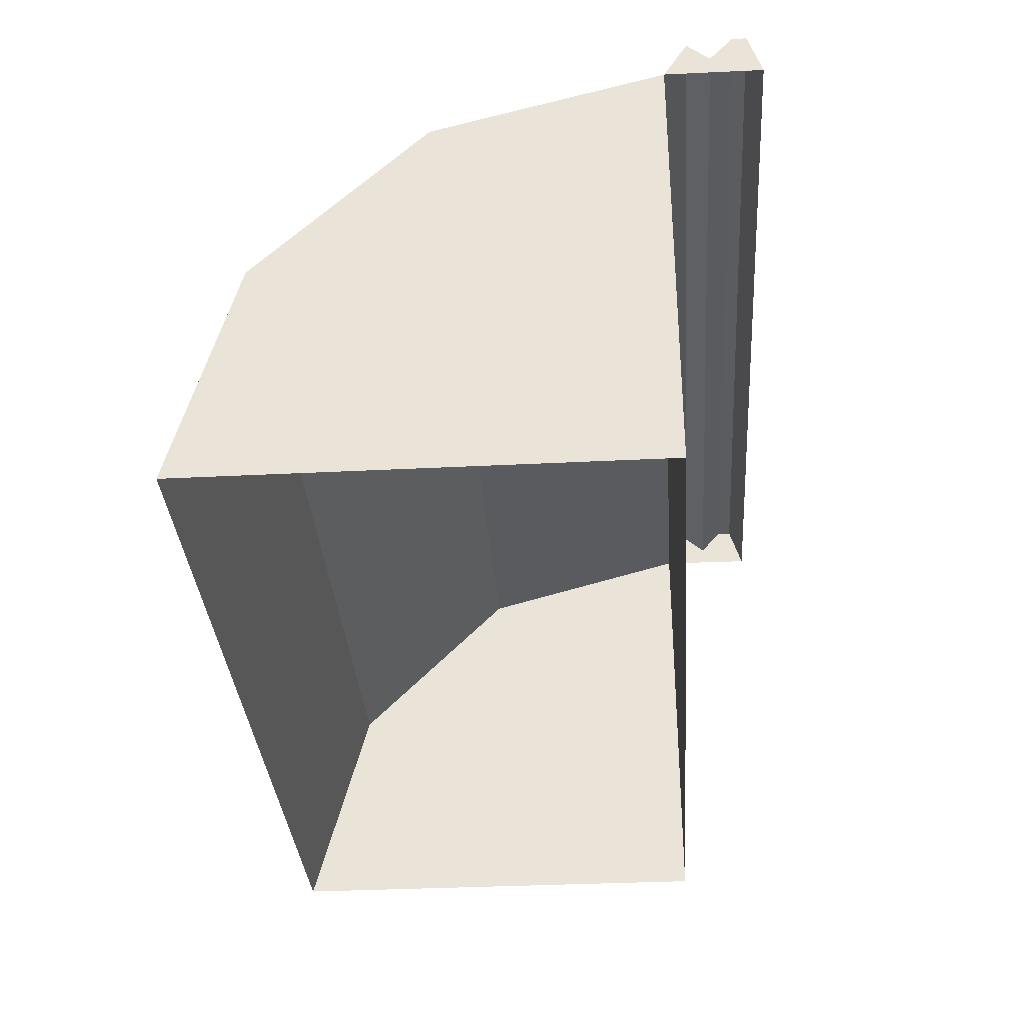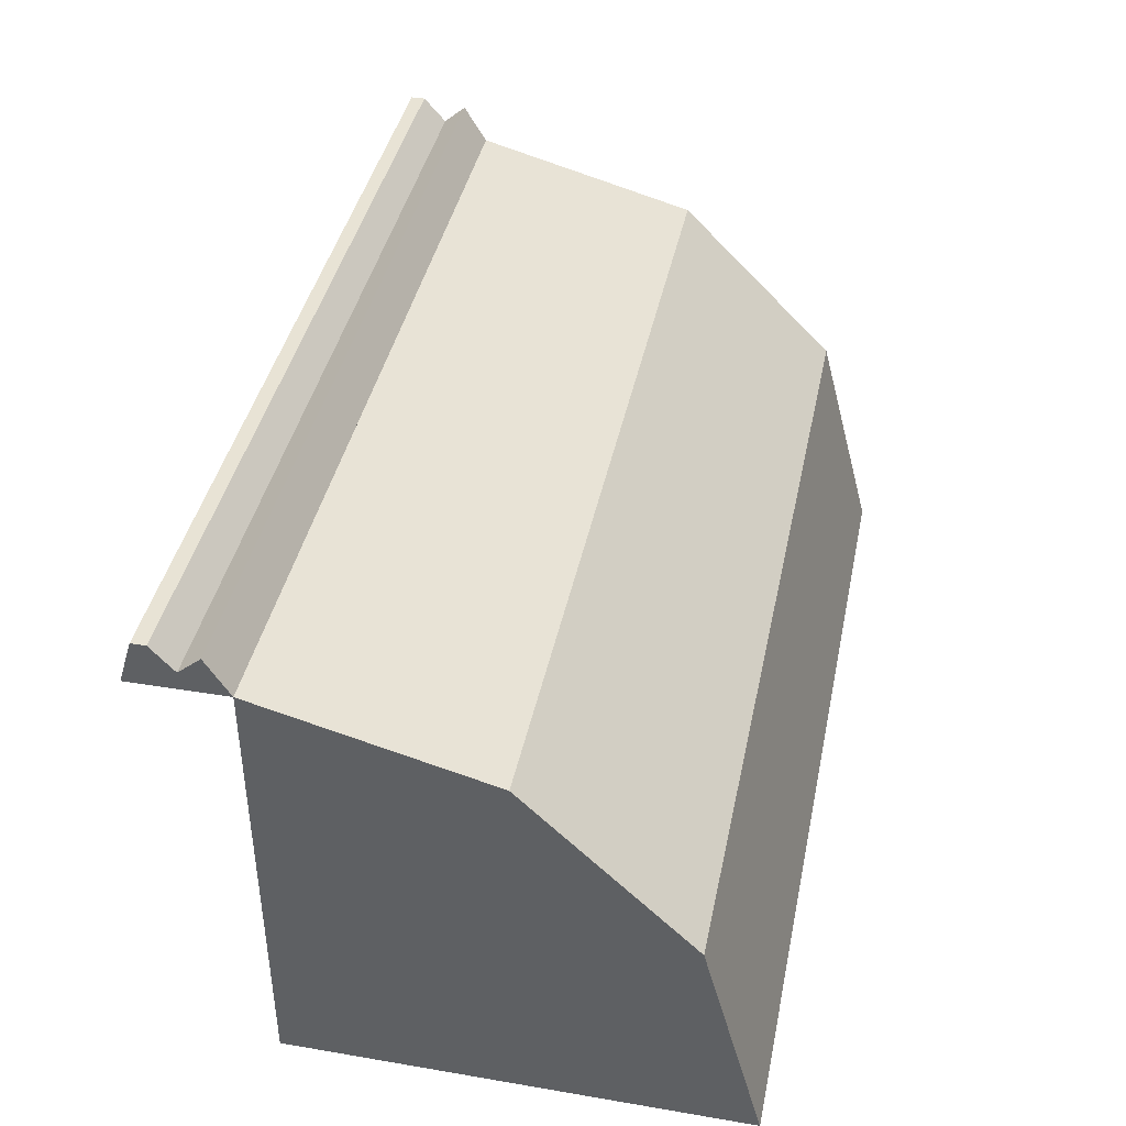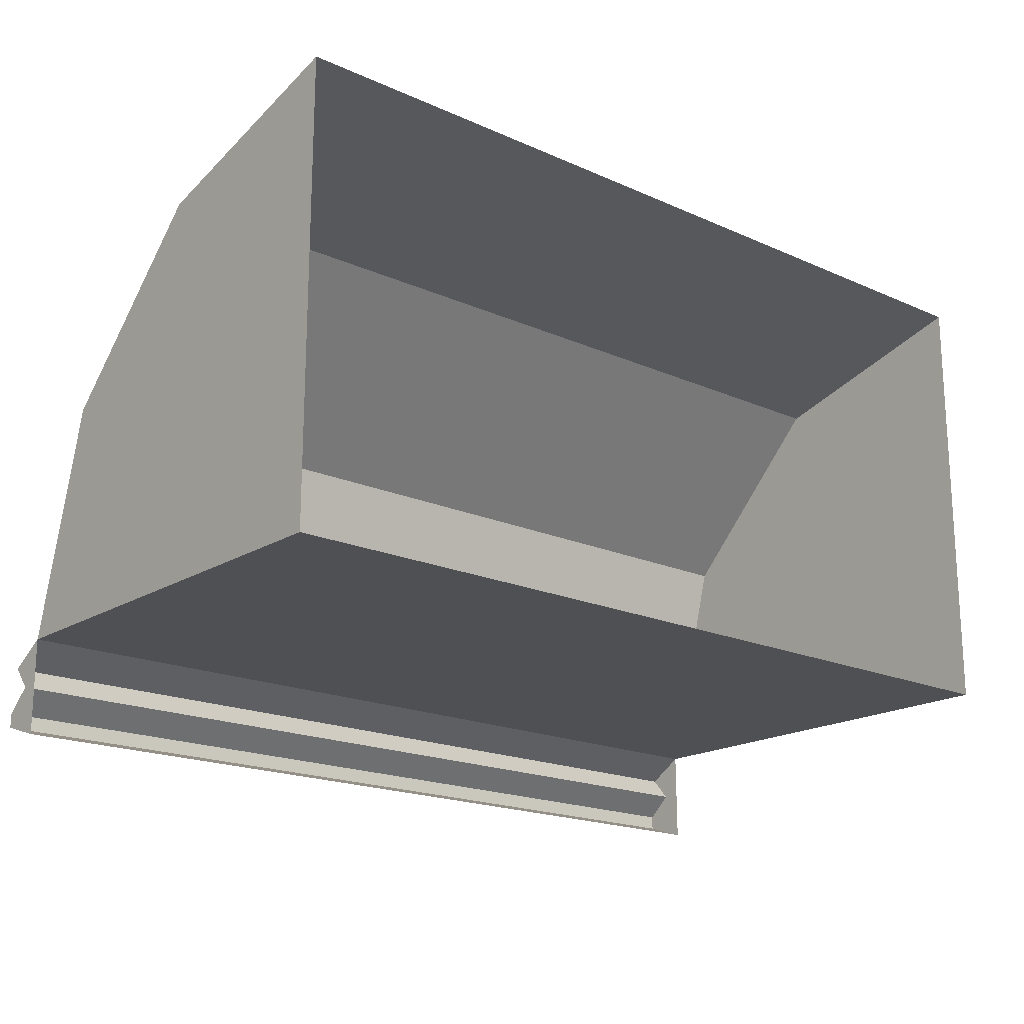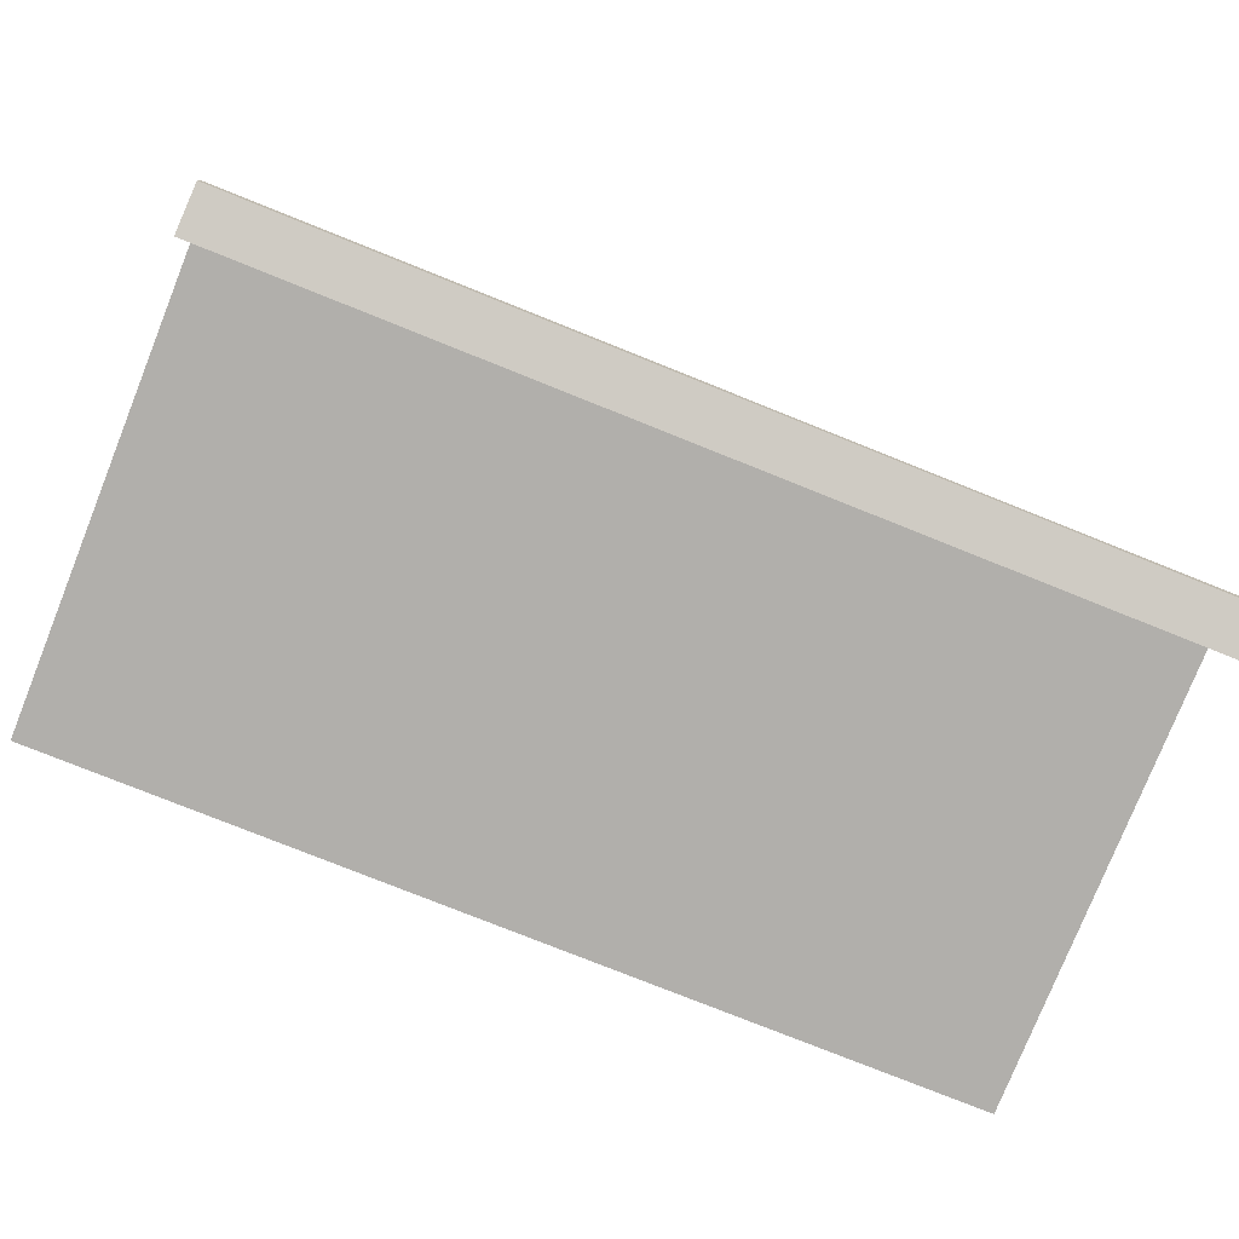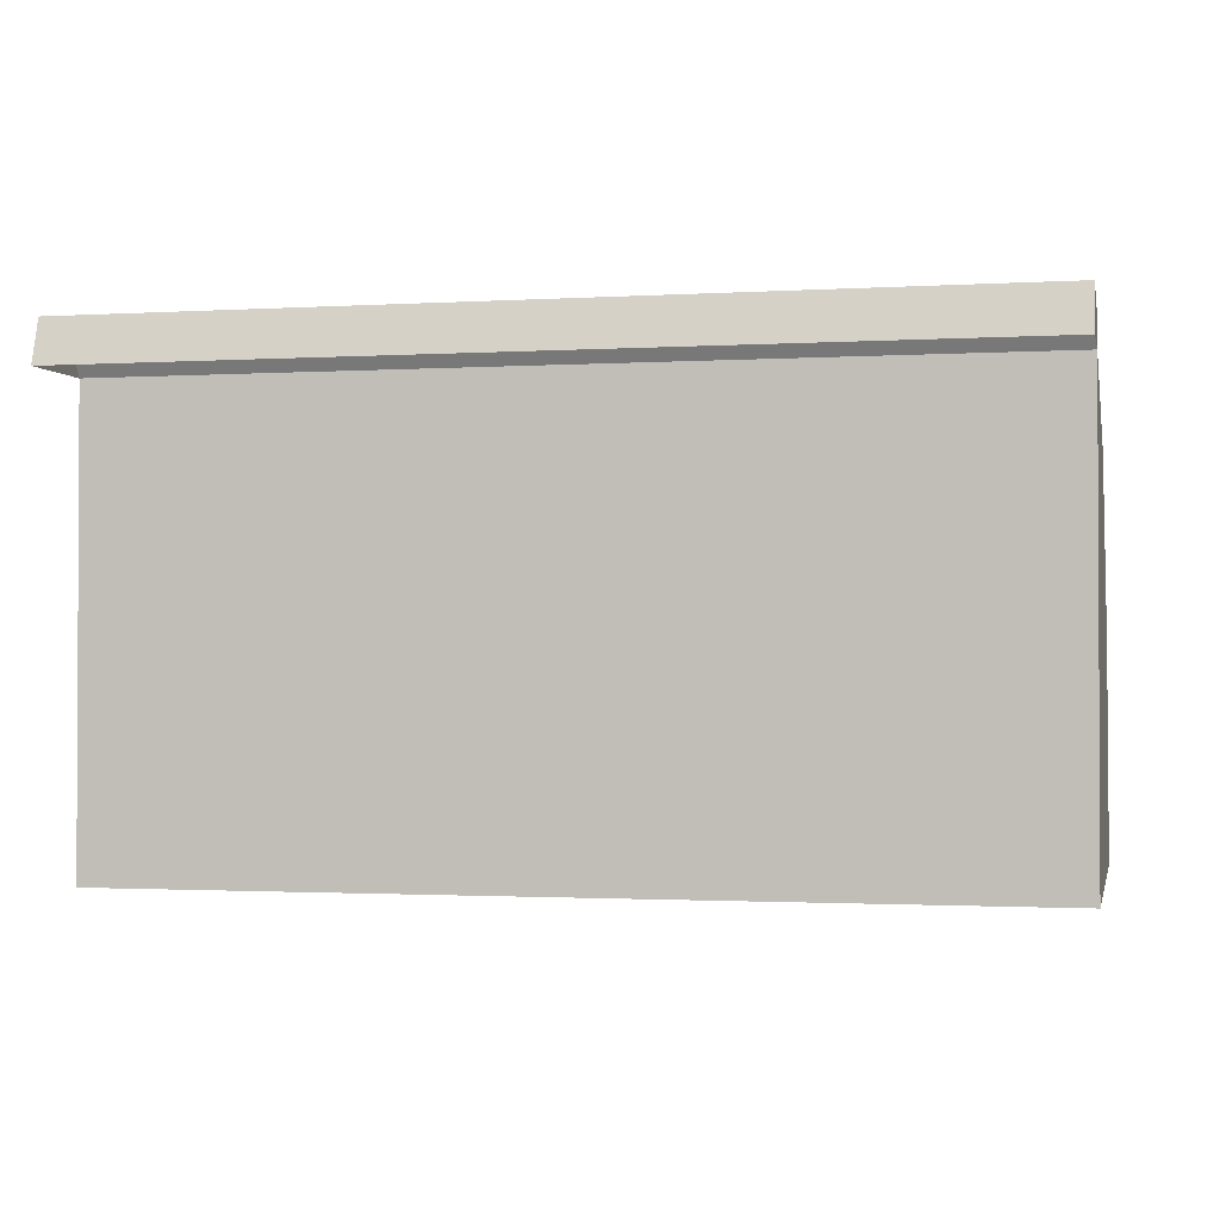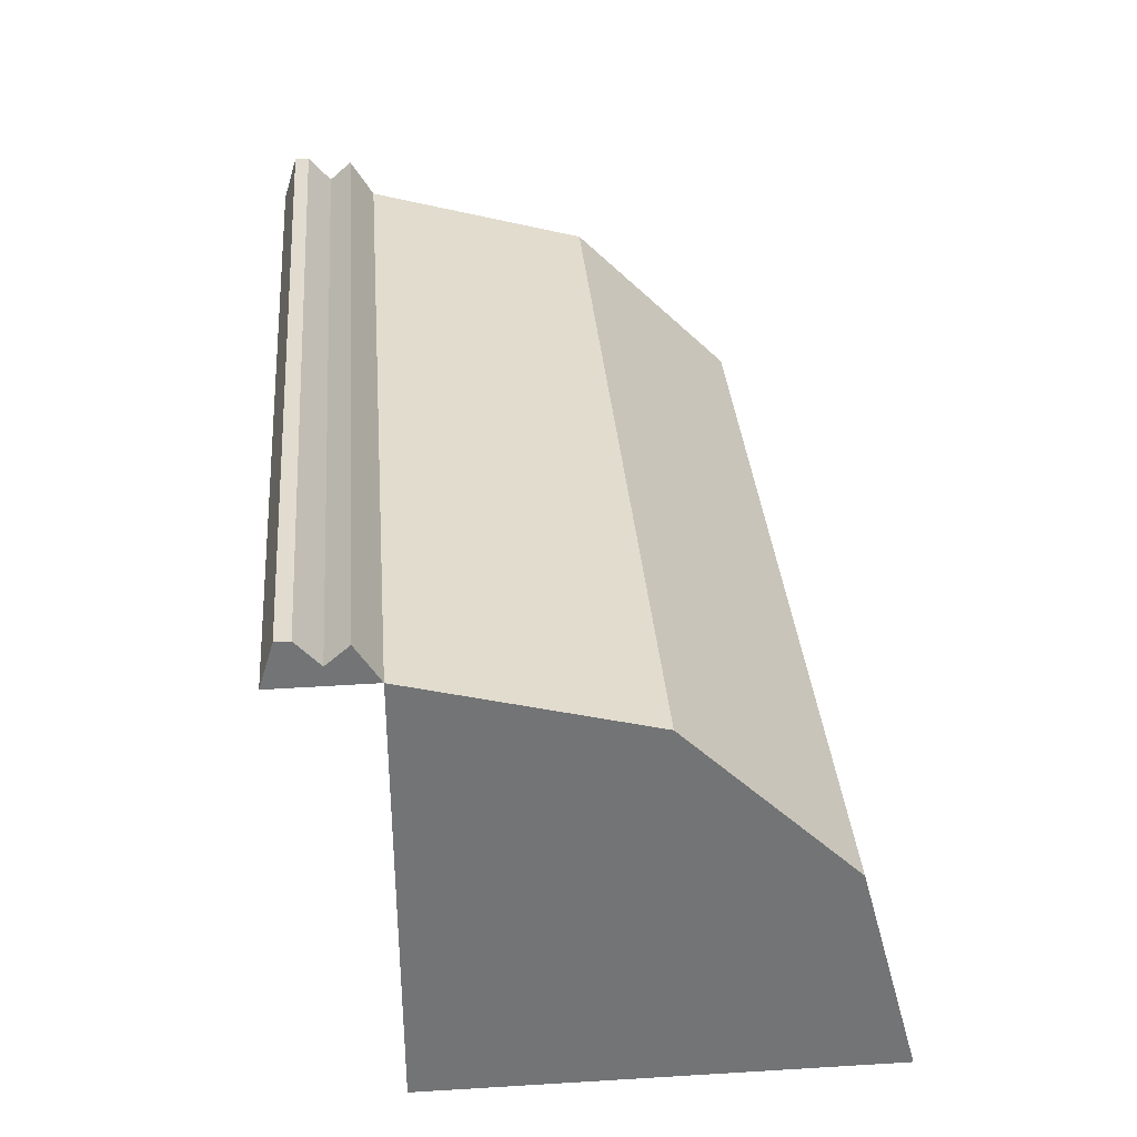
<metadata>
{"format":"obj","ext":"obj","renderer":"f3d","projection":"perspective","resolution":1024,"background":"white","views":[{"elev":-33.6,"azim":-86.0,"up":"+Z"},{"elev":41.0,"azim":101.7,"up":"+Z"},{"elev":-18.6,"azim":139.5,"up":"+Y"},{"elev":-78.1,"azim":-21.8,"up":"+Y"},{"elev":-1.5,"azim":12.5,"up":"+Z"},{"elev":34.2,"azim":85.4,"up":"+Z"}]}
</metadata>
<code>
g default
v -21.74 66.16 -11.67
v -21.74 63.2 -0.6096
v -21.74 55.1 7.485
v -21.74 44.05 10.45
v 21.74 66.16 -11.67
v 21.74 63.2 -0.6096
v 21.74 55.1 7.485
v 21.74 44.05 10.45
v -21.74 44.05 -11.67
v 21.74 44.05 -11.67
v -21.74 42.91 12.29
v 21.74 42.91 12.29
v -21.74 41.83 11.34
v 21.74 41.83 11.34
v -21.74 40.73 12.58
v 21.74 40.73 12.58
v -21.74 40.04 12.58
v 21.74 40.04 12.58
v -21.74 39.36 10.41
v 21.74 39.36 10.41
g RoofWallEdge
f 1 2 6 5
f 2 3 7 6
f 3 4 8 7
f 2 1 9
f 3 2 9
f 4 3 9
f 5 6 10
f 6 7 10
f 7 8 10
f 8 4 11 12
f 12 11 13 14
f 14 13 15 16
f 16 15 17 18
f 18 17 19 20
f 4 9 10 8
f 11 4 13
f 19 17 15 13
f 19 13 4
f 12 14 8
f 18 20 14 16
f 14 20 8

</code>
